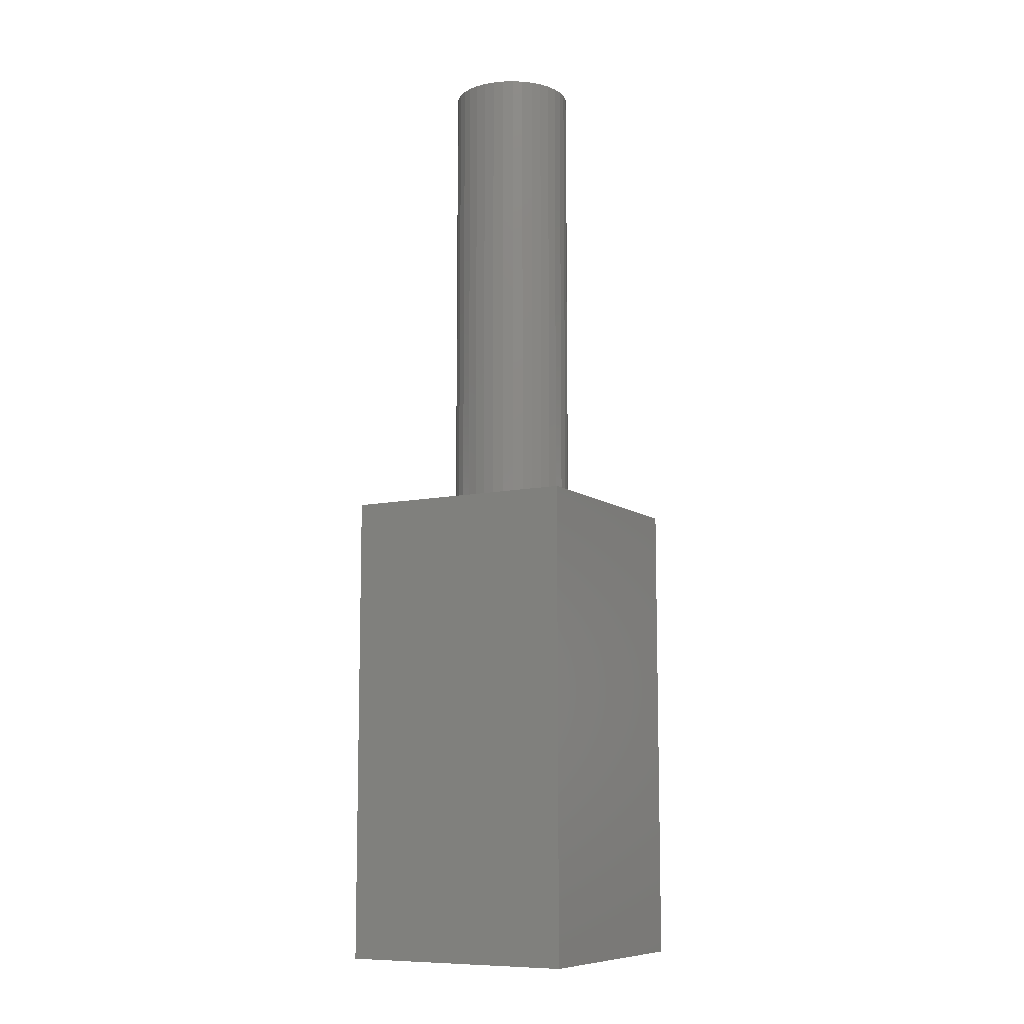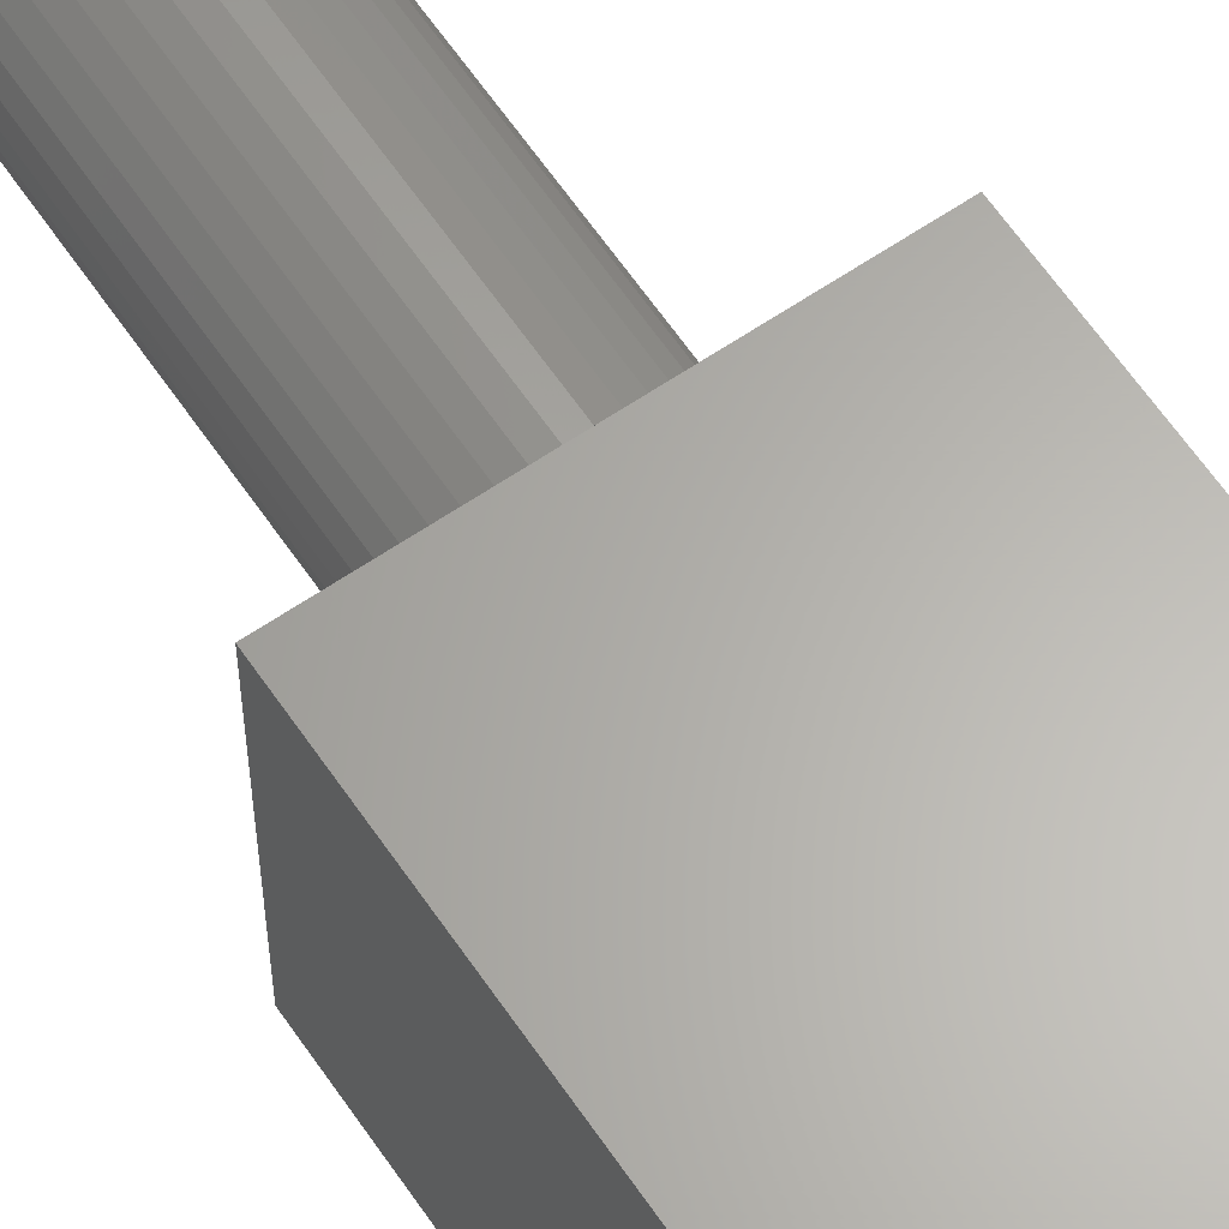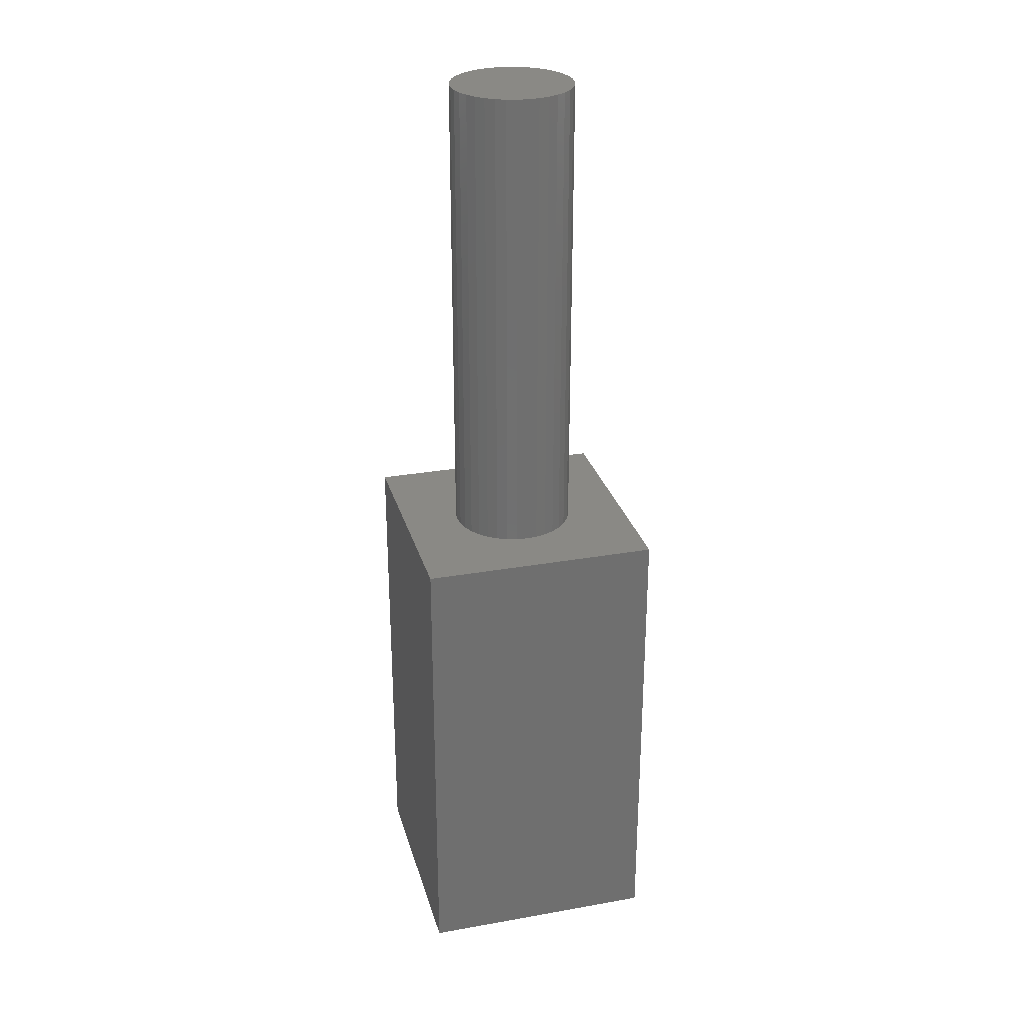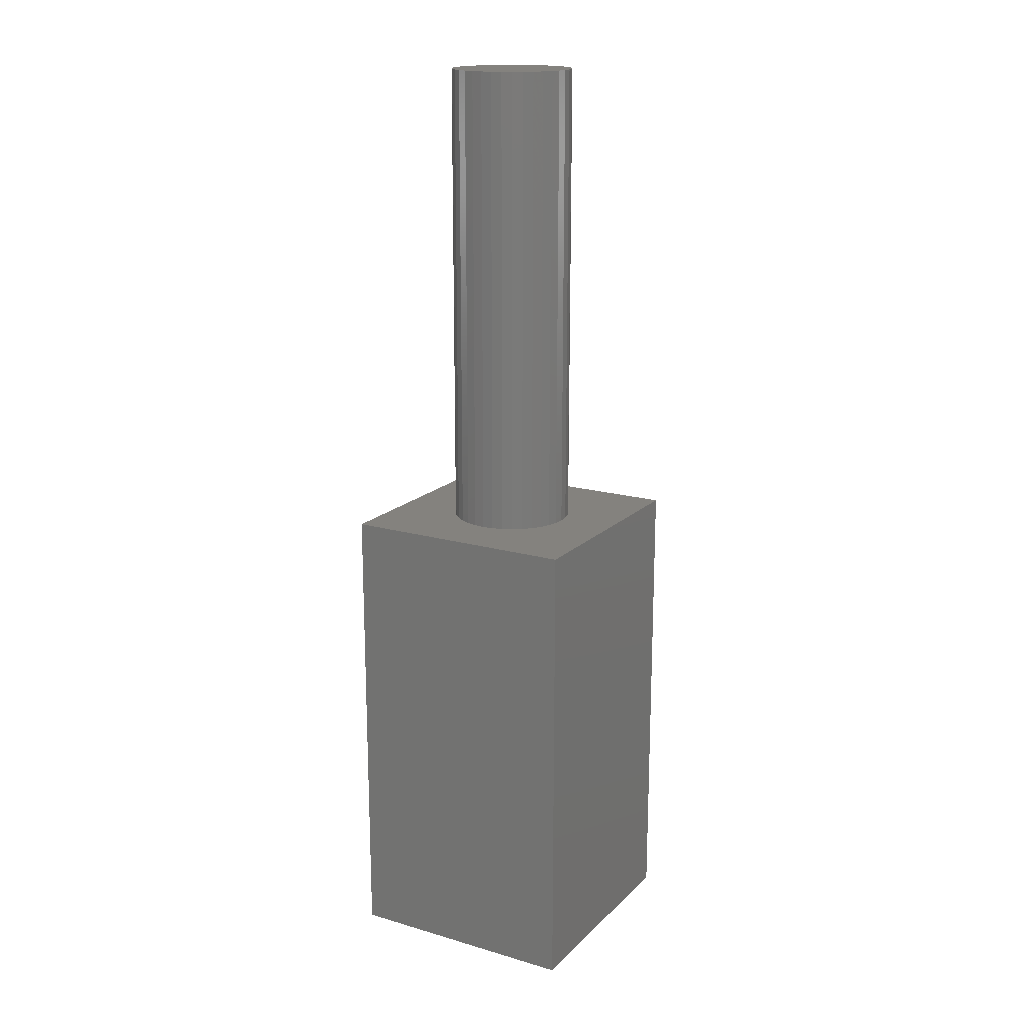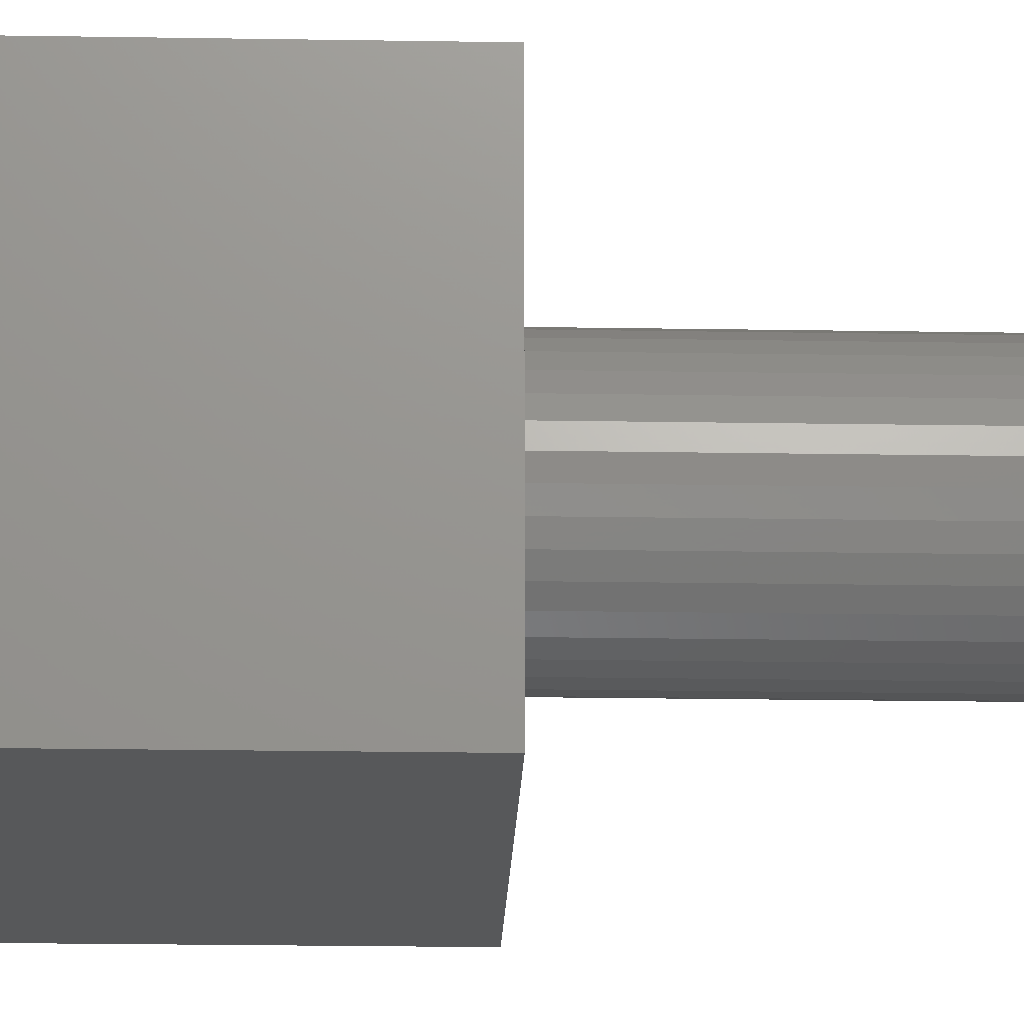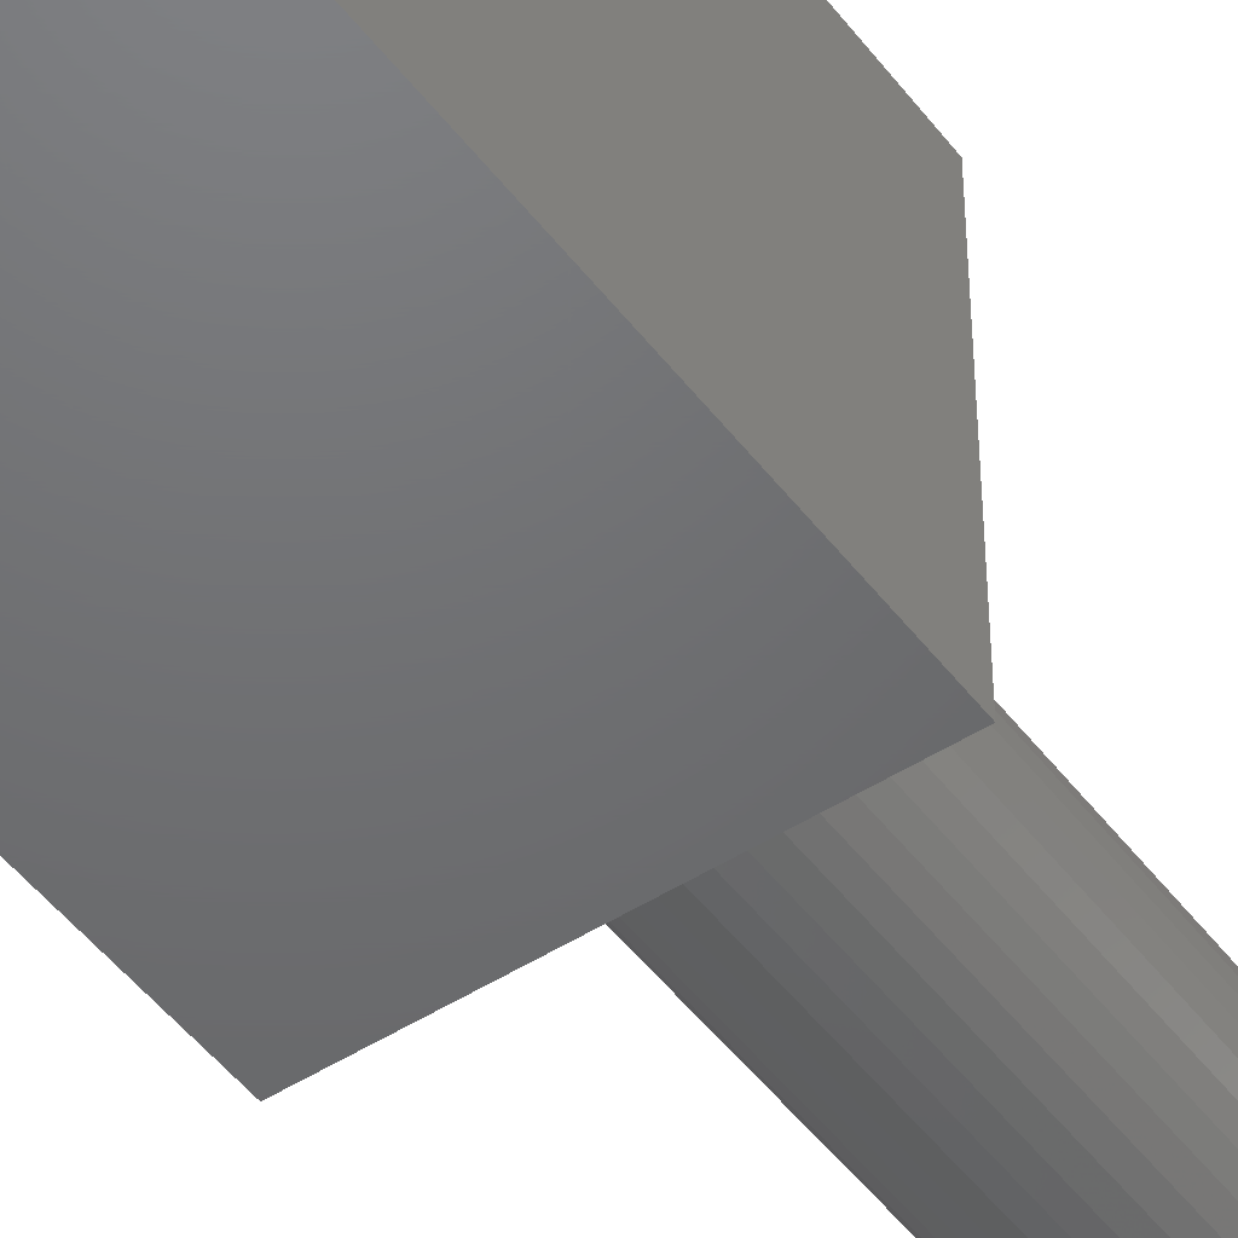
<metadata>
{"format":"stl","ext":"stl","renderer":"f3d","projection":"perspective","resolution":1024,"background":"white","views":[{"elev":-9.4,"azim":-150.7,"up":"+Z"},{"elev":63.6,"azim":145.6,"up":"+Y"},{"elev":28.3,"azim":165.0,"up":"+Z"},{"elev":17.4,"azim":119.8,"up":"+Z"},{"elev":-18.8,"azim":-91.9,"up":"+Y"},{"elev":-48.7,"azim":-144.5,"up":"+Y"}]}
</metadata>
<code>
# stl→obj: 80 verts, 156 faces
v 5 0 10
v 5 5 0
v 5 5 10
v 5 0 0
v 3.8 2.5 10
v 3.78 2.726 10
v 3.722 2.945 10
v 3.626 3.15 10
v 3.496 3.336 10
v 3.336 3.496 10
v 3.15 3.626 10
v 2.945 3.722 10
v 2.726 3.78 10
v 2.5 3.8 10
v 0 5 10
v 2.274 3.78 10
v 1.22 2.726 10
v 1.2 2.5 10
v 1.278 2.945 10
v 1.374 3.15 10
v 1.504 3.336 10
v 1.664 3.496 10
v 1.85 3.626 10
v 2.055 3.722 10
v 3.78 2.274 10
v 3.722 2.055 10
v 3.626 1.85 10
v 3.496 1.664 10
v 3.336 1.504 10
v 3.15 1.374 10
v 2.945 1.278 10
v 2.726 1.22 10
v 2.5 1.2 10
v 0 0 10
v 2.274 1.22 10
v 2.055 1.278 10
v 1.22 2.274 10
v 1.85 1.374 10
v 1.664 1.504 10
v 1.504 1.664 10
v 1.374 1.85 10
v 1.278 2.055 10
v 0 0 0
v 0 5 0
v 2.945 1.278 20
v 2.726 1.22 20
v 3.78 2.726 20
v 3.722 2.945 20
v 3.8 2.5 20
v 3.626 3.15 20
v 3.78 2.274 20
v 2.726 3.78 20
v 2.945 3.722 20
v 3.496 3.336 20
v 3.336 3.496 20
v 1.278 2.055 20
v 1.374 1.85 20
v 3.626 1.85 20
v 3.722 2.055 20
v 1.85 3.626 20
v 2.055 3.722 20
v 3.336 1.504 20
v 3.496 1.664 20
v 1.504 3.336 20
v 1.374 3.15 20
v 3.15 1.374 20
v 1.22 2.274 20
v 1.664 3.496 20
v 2.274 3.78 20
v 1.22 2.726 20
v 1.2 2.5 20
v 1.278 2.945 20
v 2.5 1.2 20
v 2.274 1.22 20
v 3.15 3.626 20
v 2.5 3.8 20
v 2.055 1.278 20
v 1.85 1.374 20
v 1.664 1.504 20
v 1.504 1.664 20
f 1 2 3
f 2 1 4
f 3 5 1
f 3 6 5
f 3 7 6
f 3 8 7
f 3 9 8
f 3 10 9
f 3 11 10
f 3 12 11
f 3 13 12
f 3 14 13
f 15 14 3
f 14 15 16
f 17 15 18
f 19 15 17
f 20 15 19
f 21 15 20
f 22 15 21
f 23 15 22
f 24 15 23
f 16 15 24
f 25 1 5
f 26 1 25
f 27 1 26
f 28 1 27
f 29 1 28
f 30 1 29
f 31 1 30
f 32 1 31
f 33 1 32
f 34 33 35
f 34 35 36
f 34 18 15
f 18 34 37
f 33 34 1
f 38 34 36
f 39 34 38
f 40 34 39
f 41 34 40
f 42 34 41
f 37 34 42
f 43 15 44
f 15 43 34
f 2 15 3
f 15 2 44
f 43 1 34
f 1 43 4
f 32 45 46
f 45 32 31
f 47 7 48
f 7 47 6
f 49 6 47
f 6 49 5
f 48 8 50
f 8 48 7
f 51 5 49
f 5 51 25
f 12 52 53
f 52 12 13
f 54 10 55
f 10 54 9
f 41 56 42
f 56 41 57
f 58 26 59
f 26 58 27
f 24 60 61
f 60 24 23
f 62 28 63
f 28 62 29
f 63 27 58
f 27 63 28
f 20 64 21
f 64 20 65
f 31 66 45
f 66 31 30
f 42 67 37
f 67 42 56
f 21 68 22
f 68 21 64
f 50 9 54
f 9 50 8
f 16 61 69
f 61 16 24
f 18 70 17
f 70 18 71
f 23 68 60
f 68 23 22
f 19 65 20
f 65 19 72
f 35 73 74
f 73 35 33
f 17 72 19
f 72 17 70
f 30 62 66
f 62 30 29
f 11 53 75
f 53 11 12
f 10 75 55
f 75 10 11
f 13 76 52
f 76 13 14
f 36 74 77
f 74 36 35
f 39 78 79
f 78 39 38
f 40 57 41
f 57 40 80
f 59 25 51
f 25 59 26
f 14 69 76
f 69 14 16
f 39 80 40
f 80 39 79
f 33 46 73
f 46 33 32
f 37 71 18
f 71 37 67
f 47 51 49
f 48 51 47
f 48 59 51
f 50 59 48
f 50 58 59
f 54 58 50
f 54 63 58
f 55 63 54
f 55 62 63
f 75 62 55
f 75 66 62
f 53 66 75
f 53 45 66
f 52 45 53
f 52 46 45
f 76 46 52
f 76 73 46
f 69 73 76
f 69 74 73
f 61 74 69
f 61 77 74
f 60 77 61
f 60 78 77
f 68 78 60
f 68 79 78
f 64 79 68
f 64 80 79
f 65 80 64
f 65 57 80
f 72 57 65
f 72 56 57
f 70 56 72
f 70 67 56
f 67 70 71
f 38 77 78
f 77 38 36
f 43 2 4
f 2 43 44

</code>
